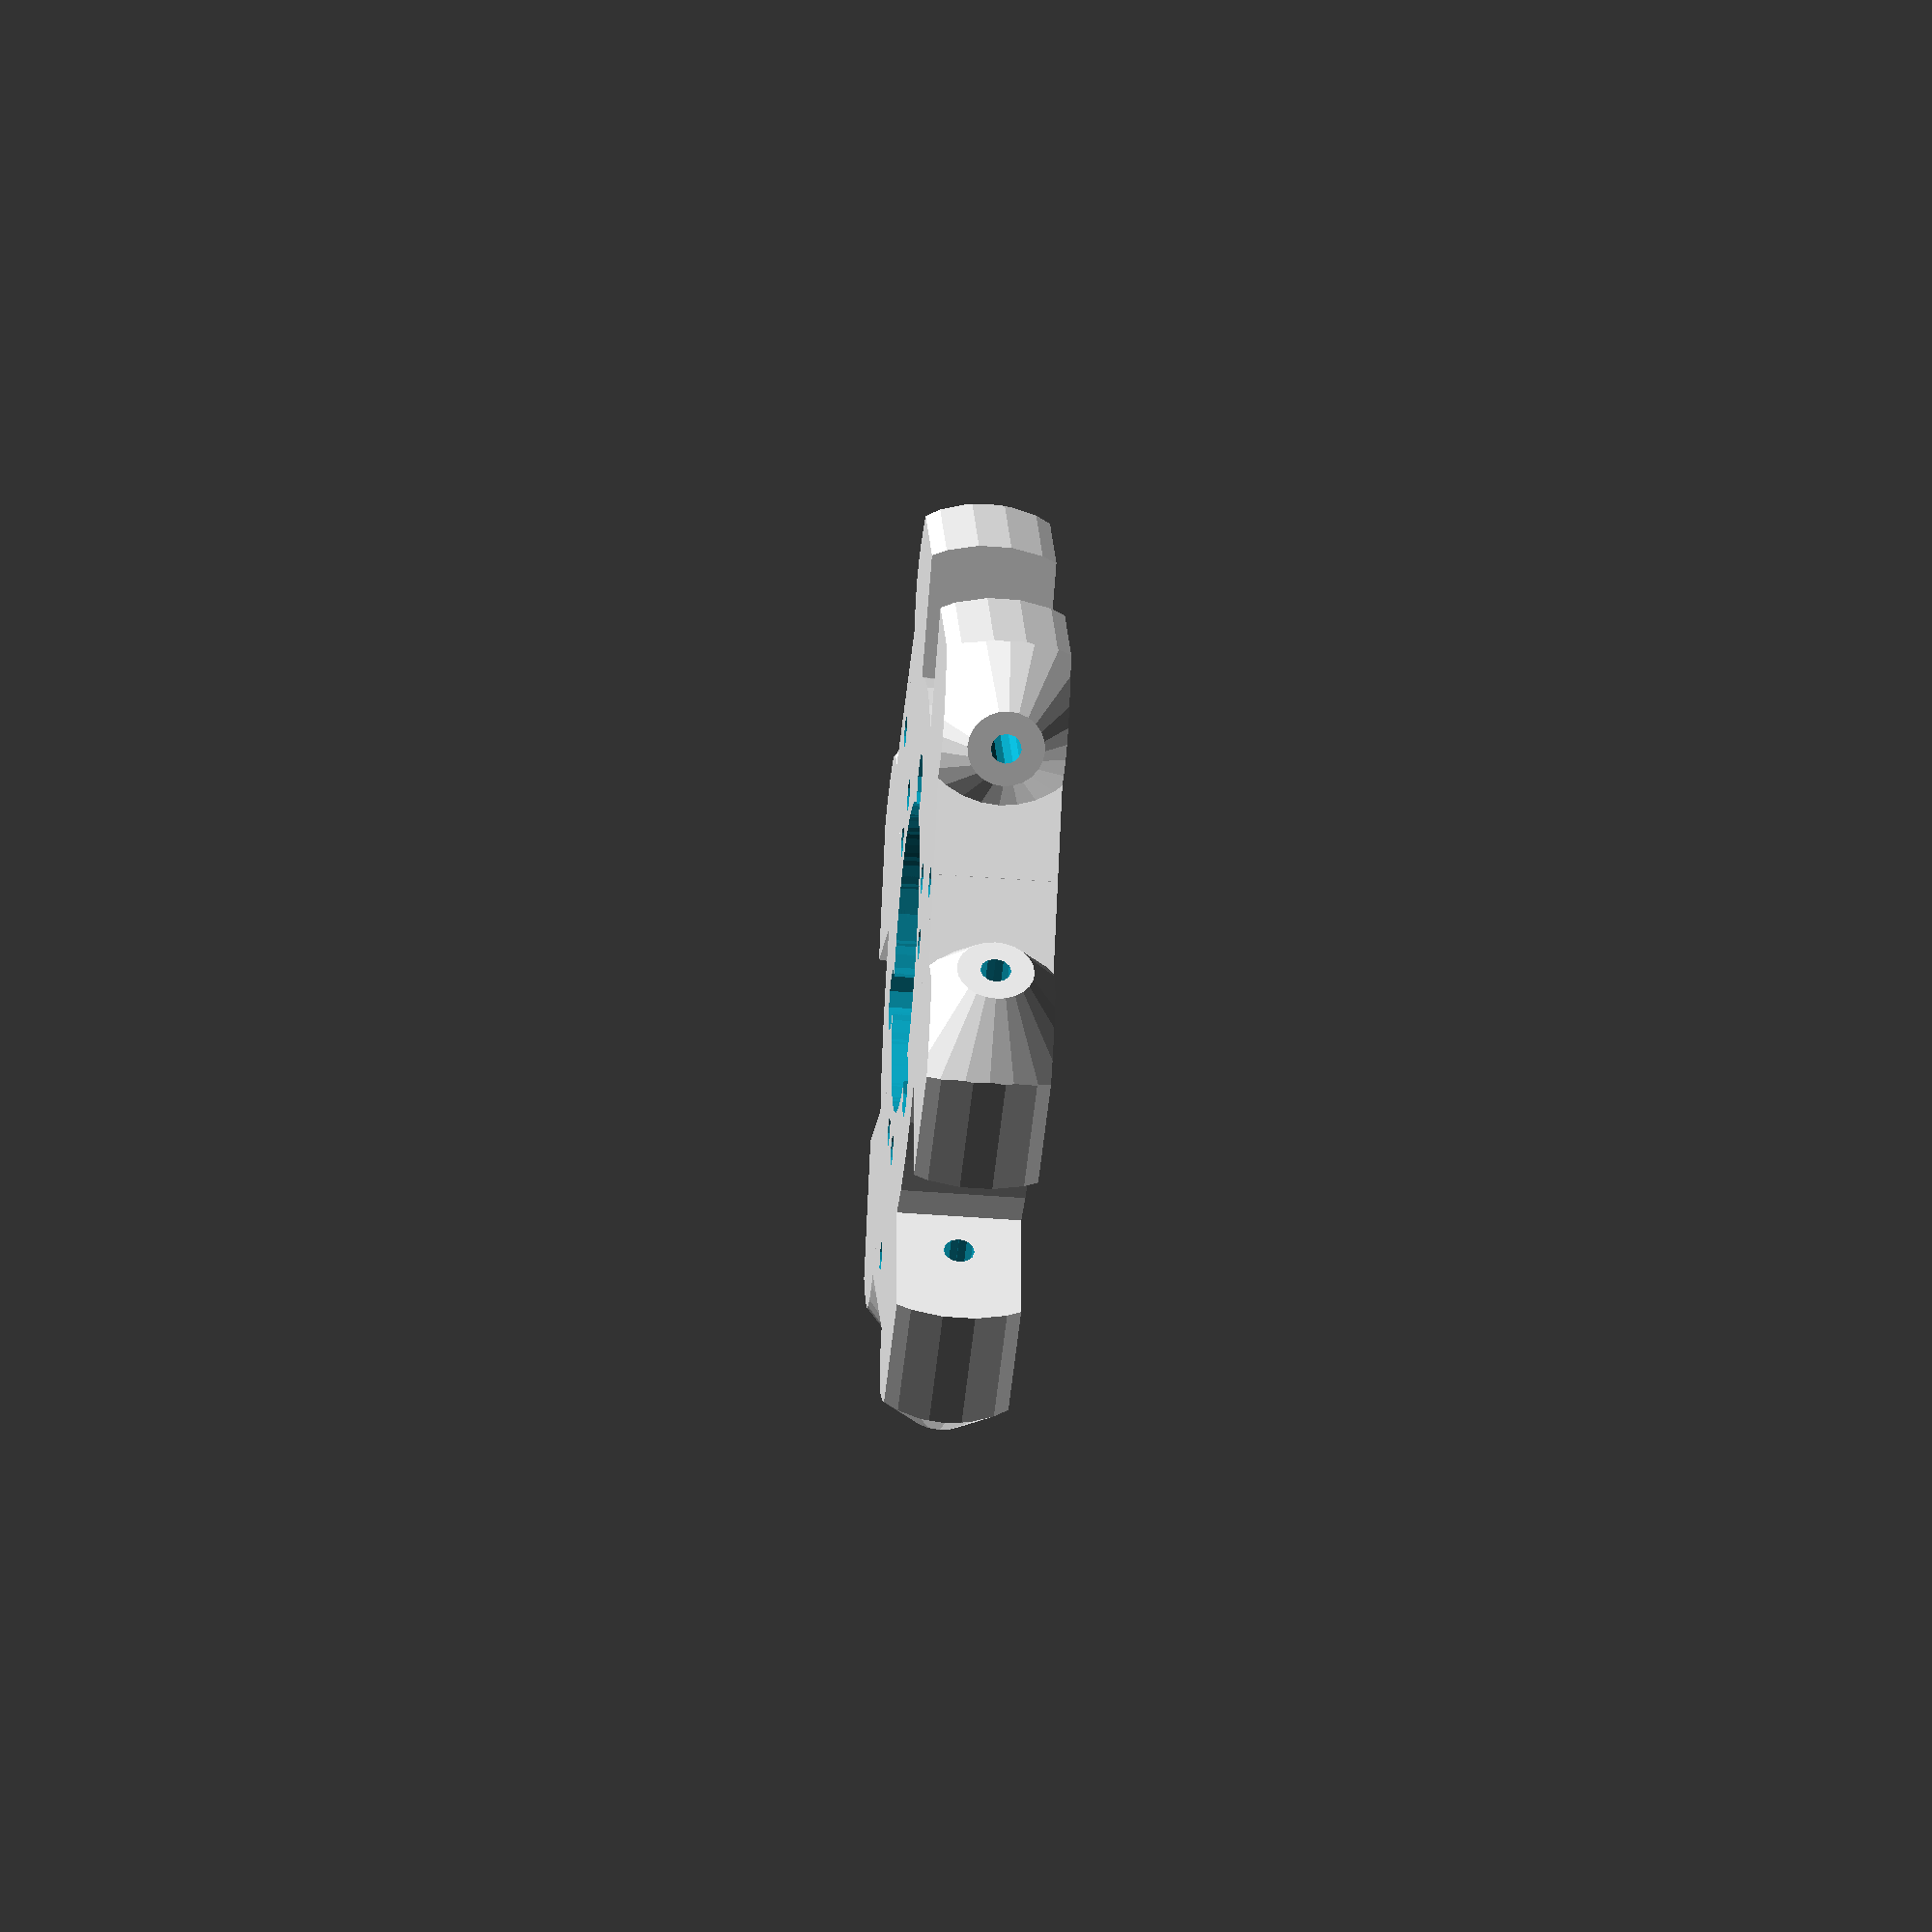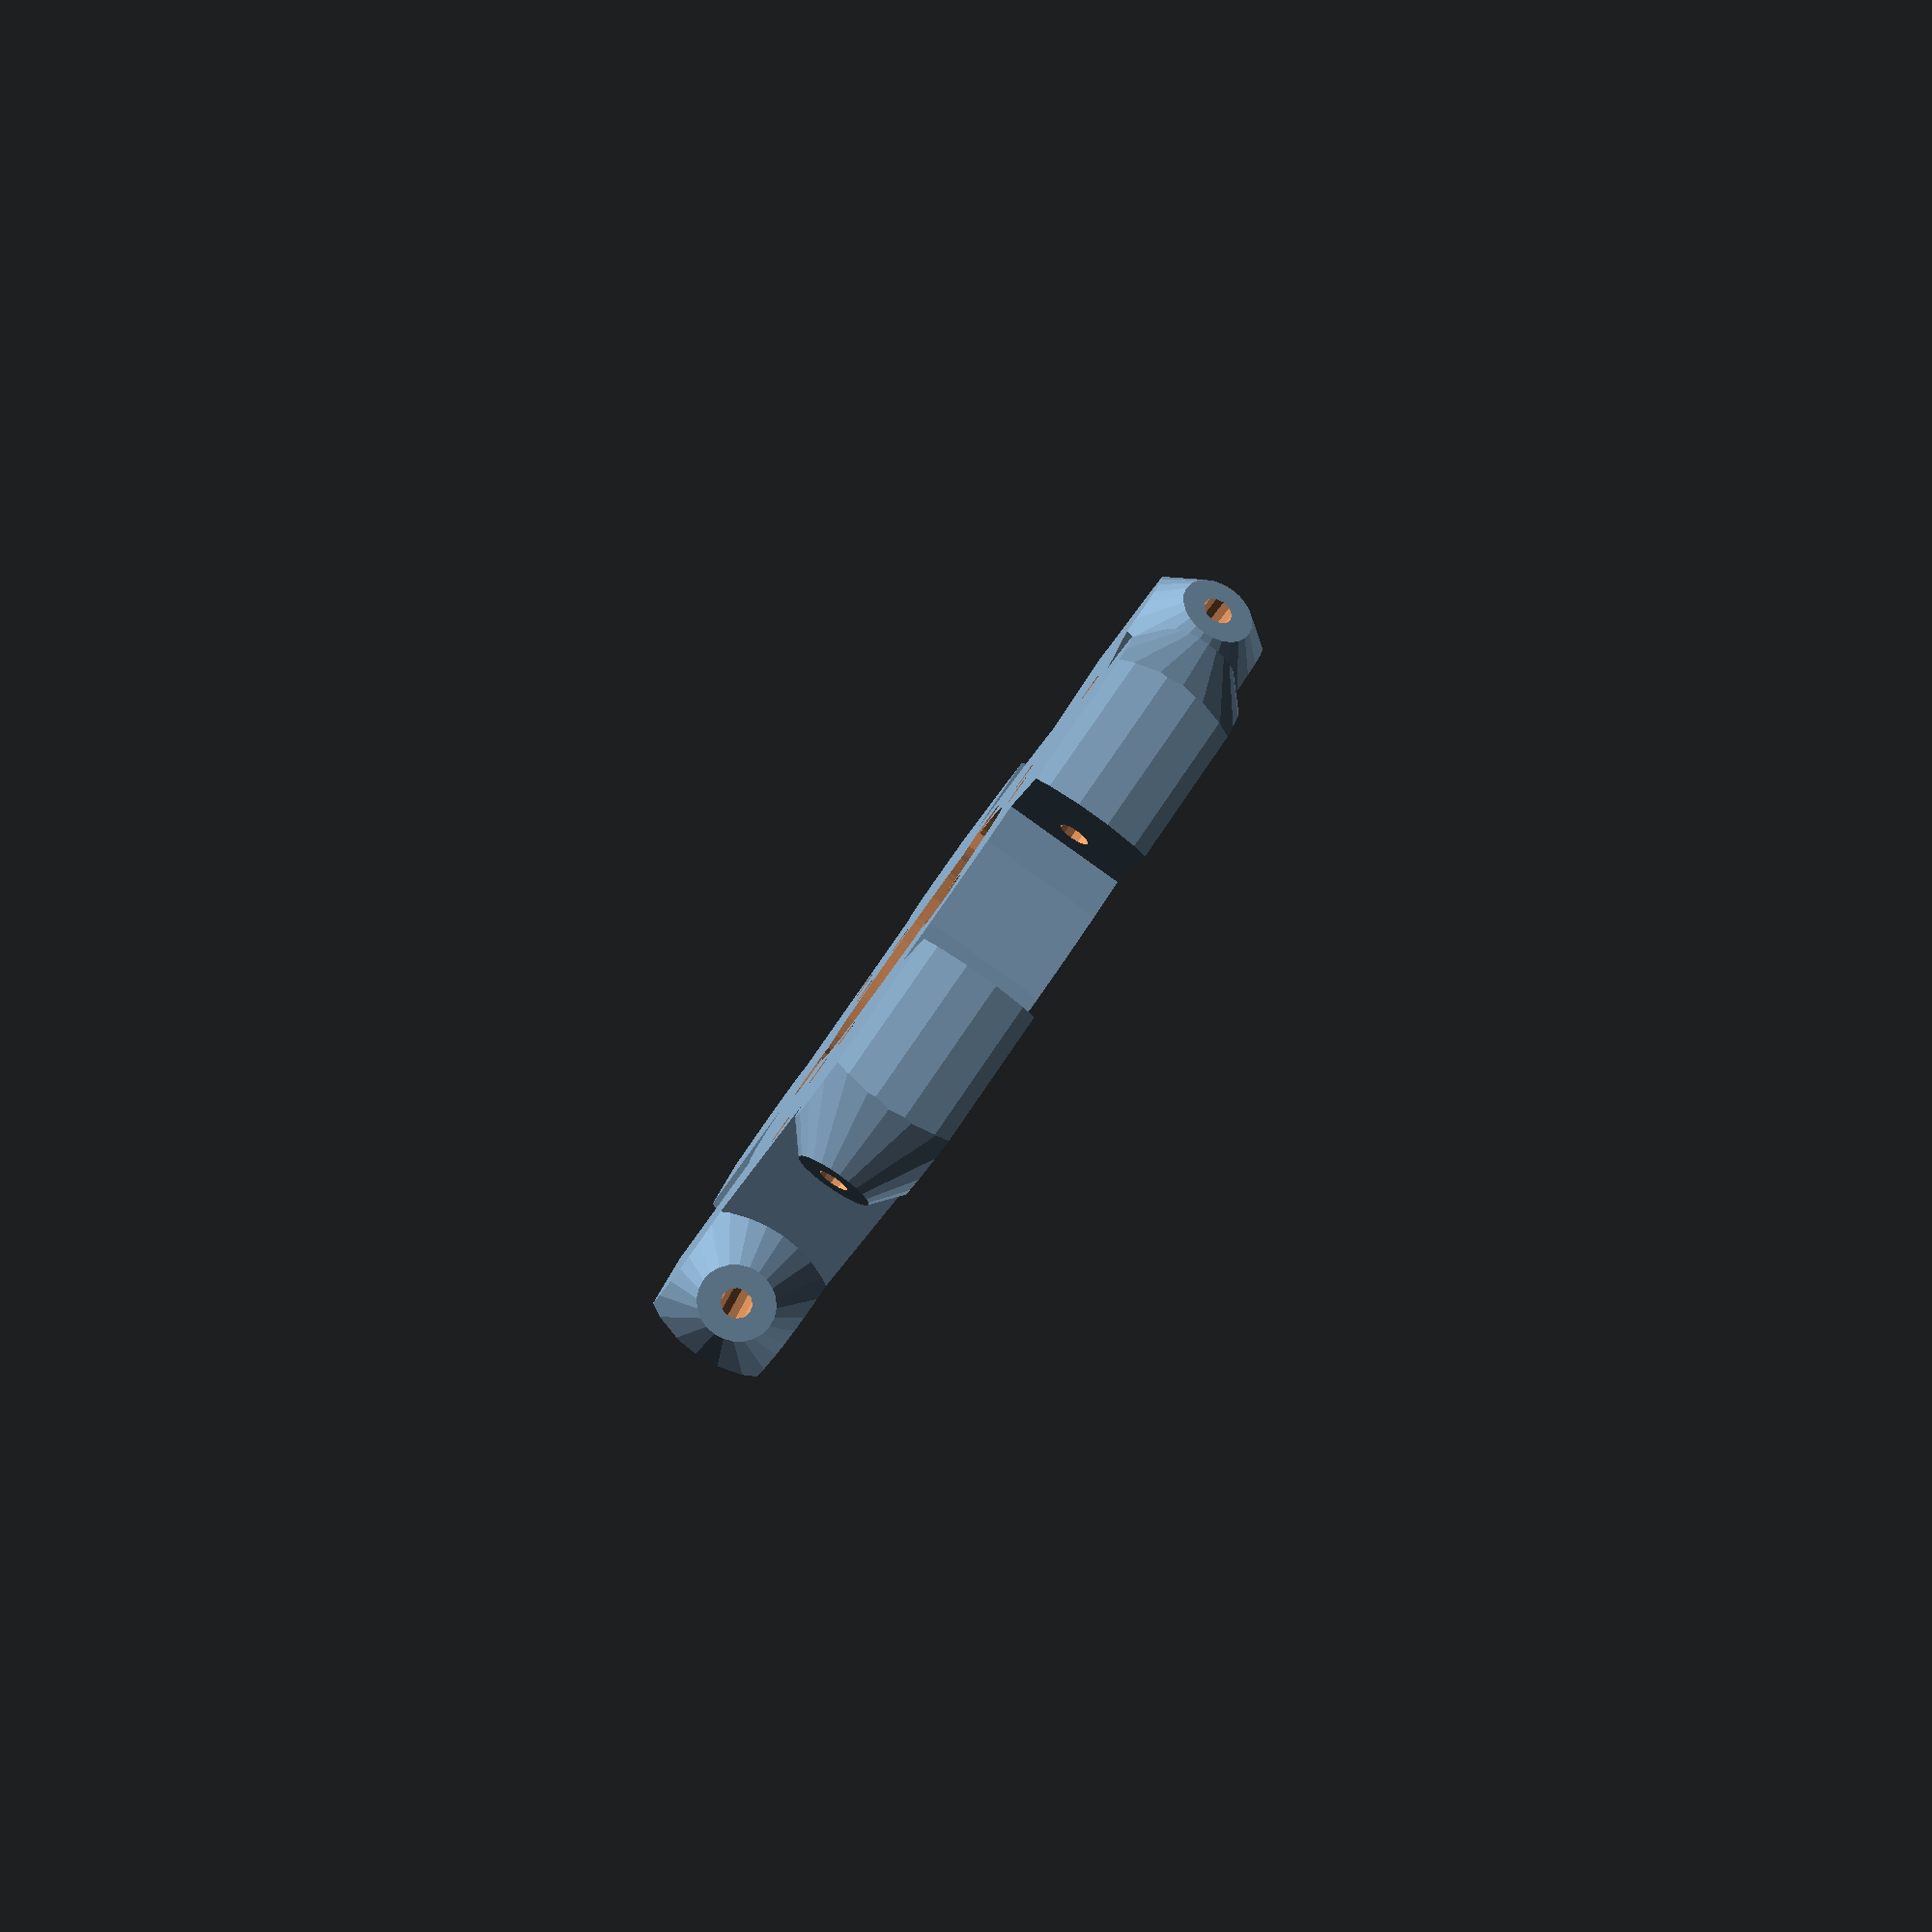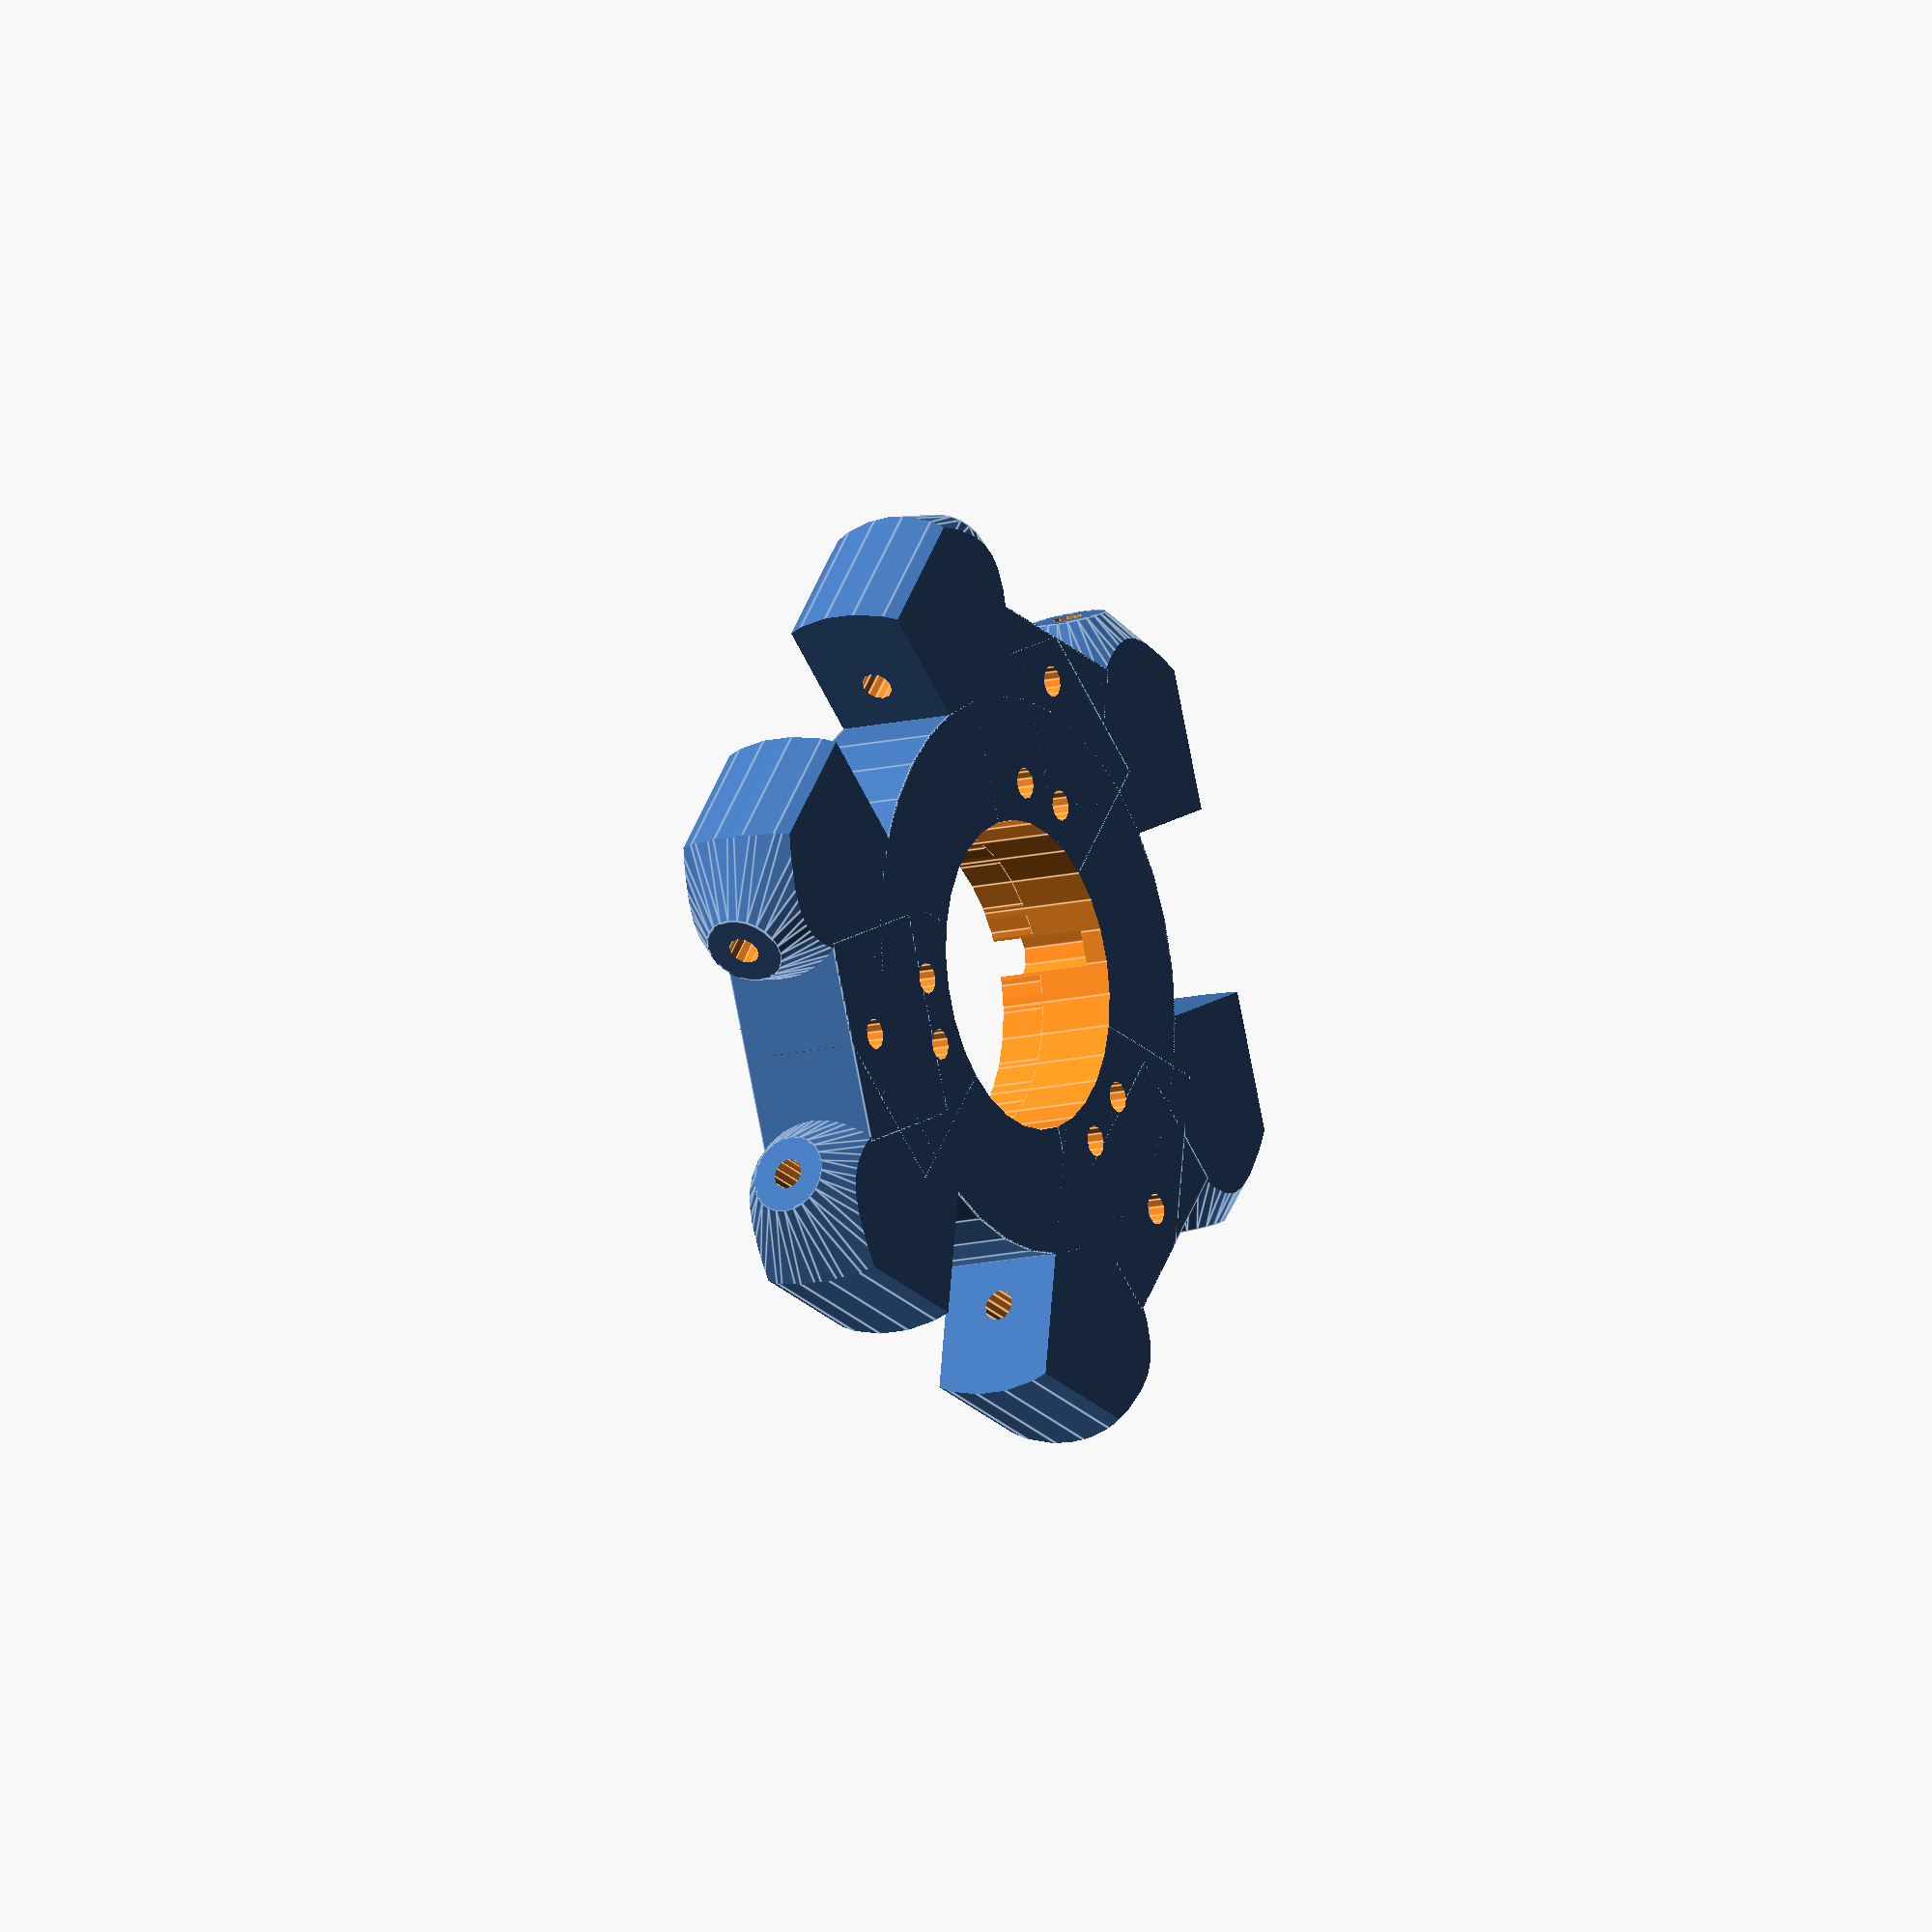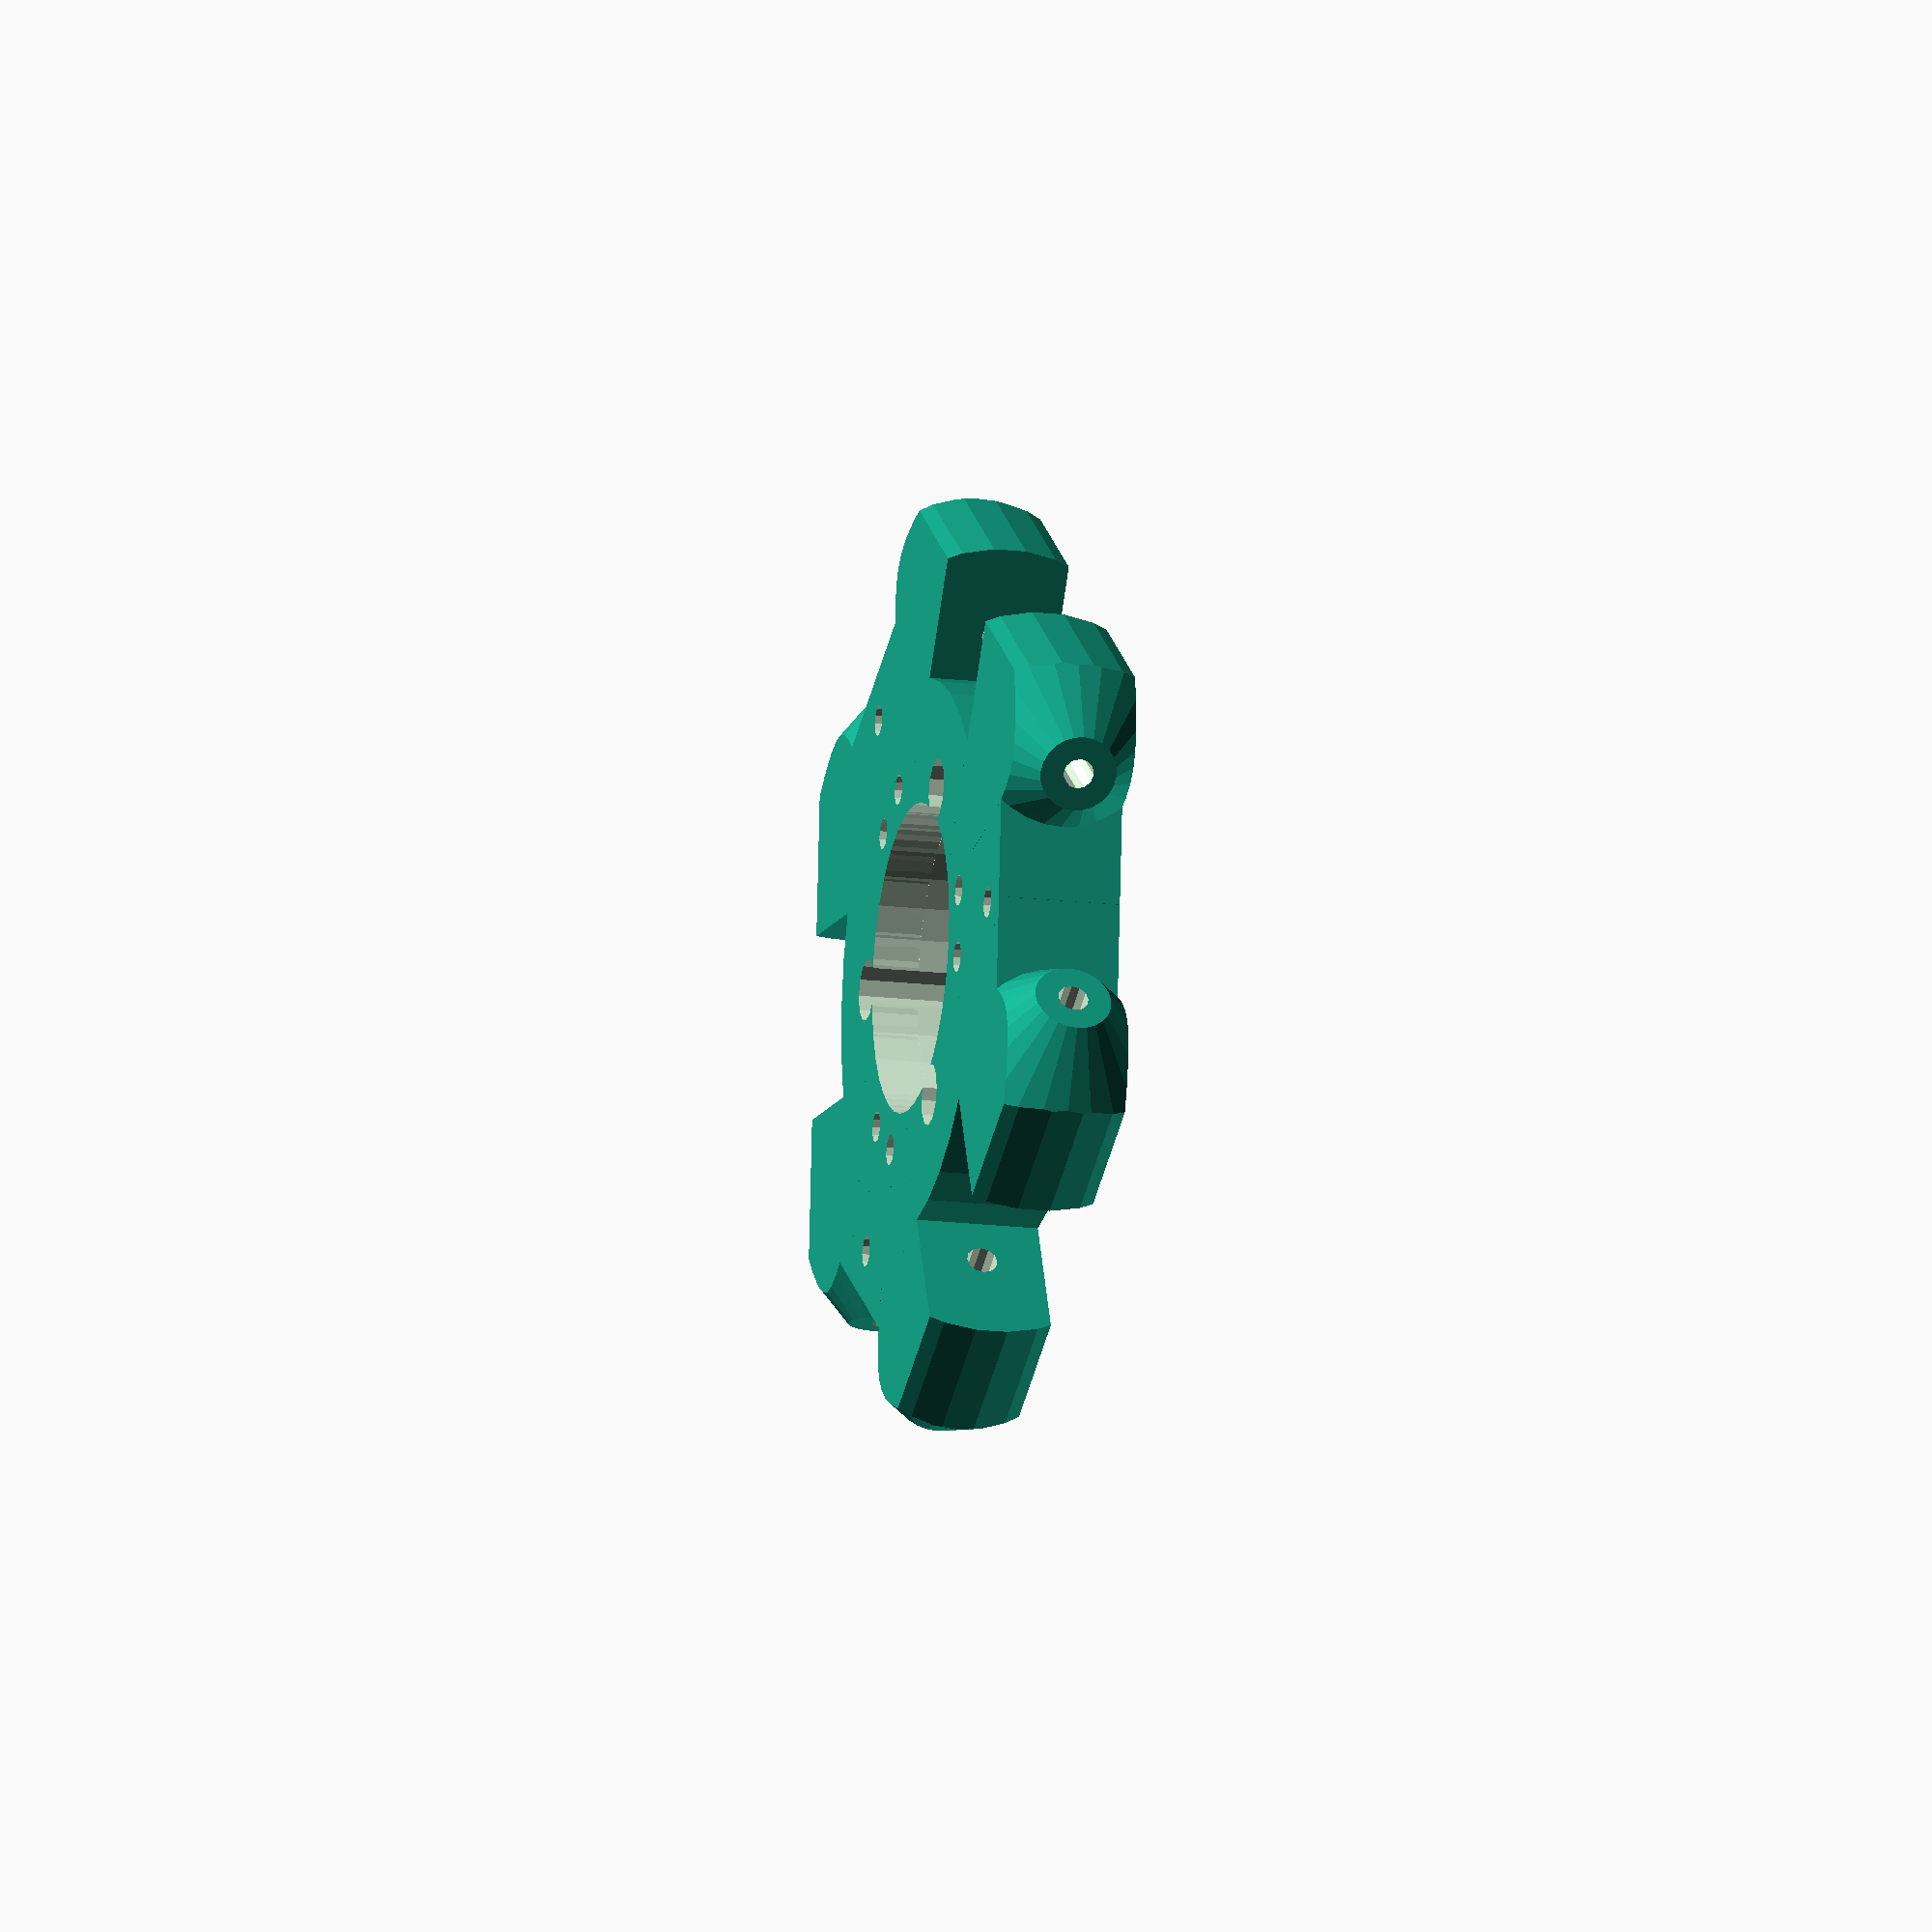
<openscad>
//Modified code from Johann C. Rocholl's Mini Kossel Effector for 
//probeless autoleveling.

separation = 40;  // Distance between ball joint mounting faces.
offset = 20;  // Same as DELTA_EFFECTOR_OFFSET in Marlin.
mount_radius = 12.5;  // Hotend mounting screws, standard would be 25mm.
hotend_radius = 10;  // Hole for the hotend (J-Head diameter is 16mm).
push_fit_radius = 10;  // Brass fitting for bowden tube.
push_fit_height = 5;  // Length of brass threaded into printed plastic.
height = 8;
cone_r1 = 2.5;
cone_r2 = 14;

rotate([0,0,60]) translate ([0,0,-5])

difference() {
  union() {
    cylinder(r=offset-2, h=height, center=true, $fn=36);
    for (a = [60:120:359]) rotate([0, 0, a]) {
      rotate([0, 0, 30]) translate([offset-2, 0, 0])
        cube([10, 13, height], center=true);
      for (s = [-1, 1]) scale([s, 1, 1]) {
        translate([0, offset, 0]) difference() {
          intersection() {
            cube([separation, 40, height], center=true);
            translate([0, -4, 0]) rotate([0, 90, 0])
              cylinder(r=10, h=separation, center=true);
            translate([separation/2-7, 0, 0]) rotate([0, 90, 0])
              cylinder(r1=cone_r2, r2=cone_r1, h=14, center=true, $fn=24);
          }
        rotate([0, 90, 0])
          cylinder(r=m3_radius, h=separation+1, center=true, $fn=12);
        rotate([90, 0, 90])
          cylinder(r=m3_nut_radius, h=separation-24, center=true, $fn=6);

        }
      }
    }
  }
translate([0, 0, push_fit_height-height/2])
 cylinder(r=hotend_radius, h=height, $fn=36);
cylinder(r=push_fit_radius, h=height+1, center=true);
  for (a = [10:120:359]) rotate([0, 0, a]) {
    translate([0, mount_radius, 0])
     cylinder(r=m3_wide_radius, h=2*height, center=true, $fn=12);
}
 for (a = [-10:120:359]) rotate([0, 0, a]) {
    translate([0, mount_radius, 0])
     cylinder(r=m3_wide_radius, h=2*height, center=true, $fn=12);
 }

 for (a = [0:120:359]) rotate([0, 0, a]) {
    translate([0, 20, 0])
     cylinder(r=m3_wide_radius, h=2*height, center=true, $fn=12);

 }
 for (a = [60:120:359]) rotate([0, 0, a]) {
    translate([0, 11.5, -2.5])
     cylinder(r=2, h=12, $fn=12);

 }


}




</openscad>
<views>
elev=224.1 azim=120.2 roll=95.2 proj=o view=solid
elev=85.8 azim=162.7 roll=54.5 proj=p view=solid
elev=192.2 azim=231.4 roll=58.3 proj=o view=edges
elev=16.2 azim=275.4 roll=75.7 proj=o view=wireframe
</views>
